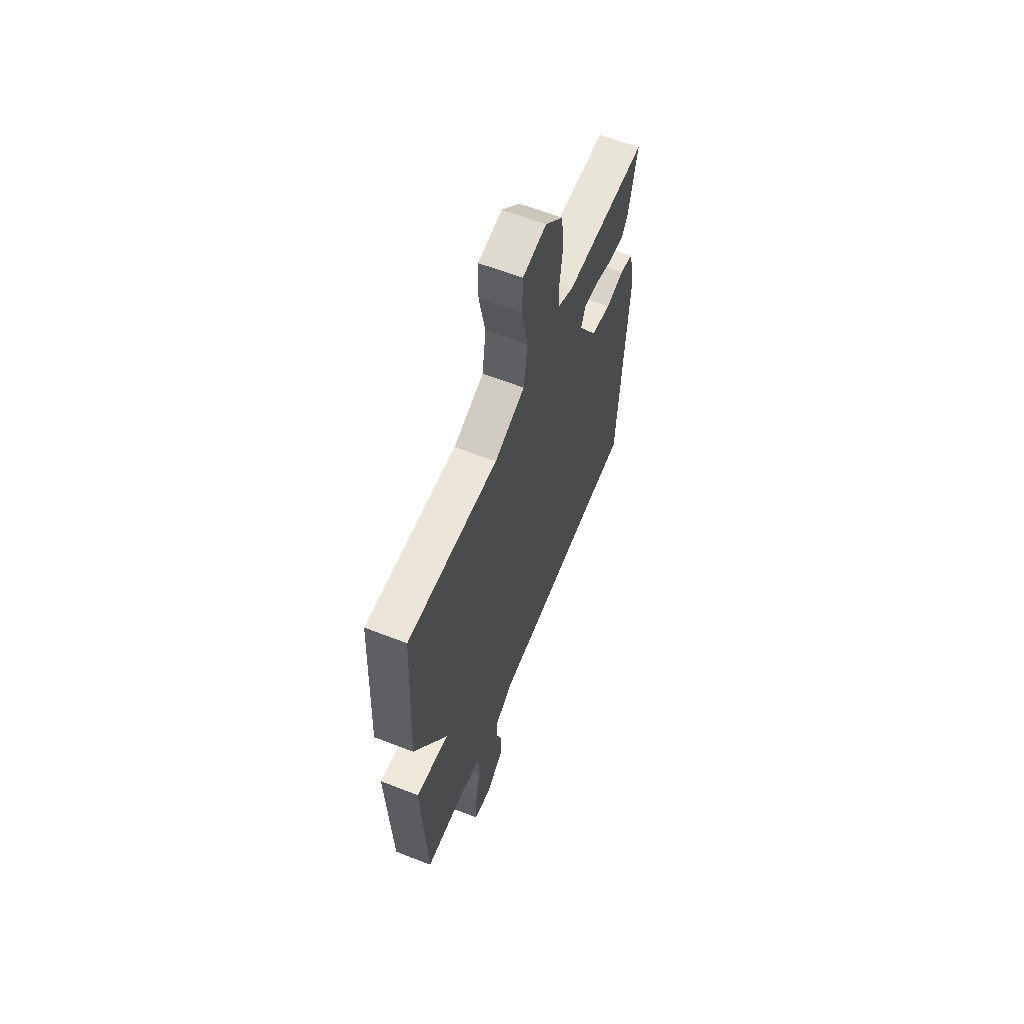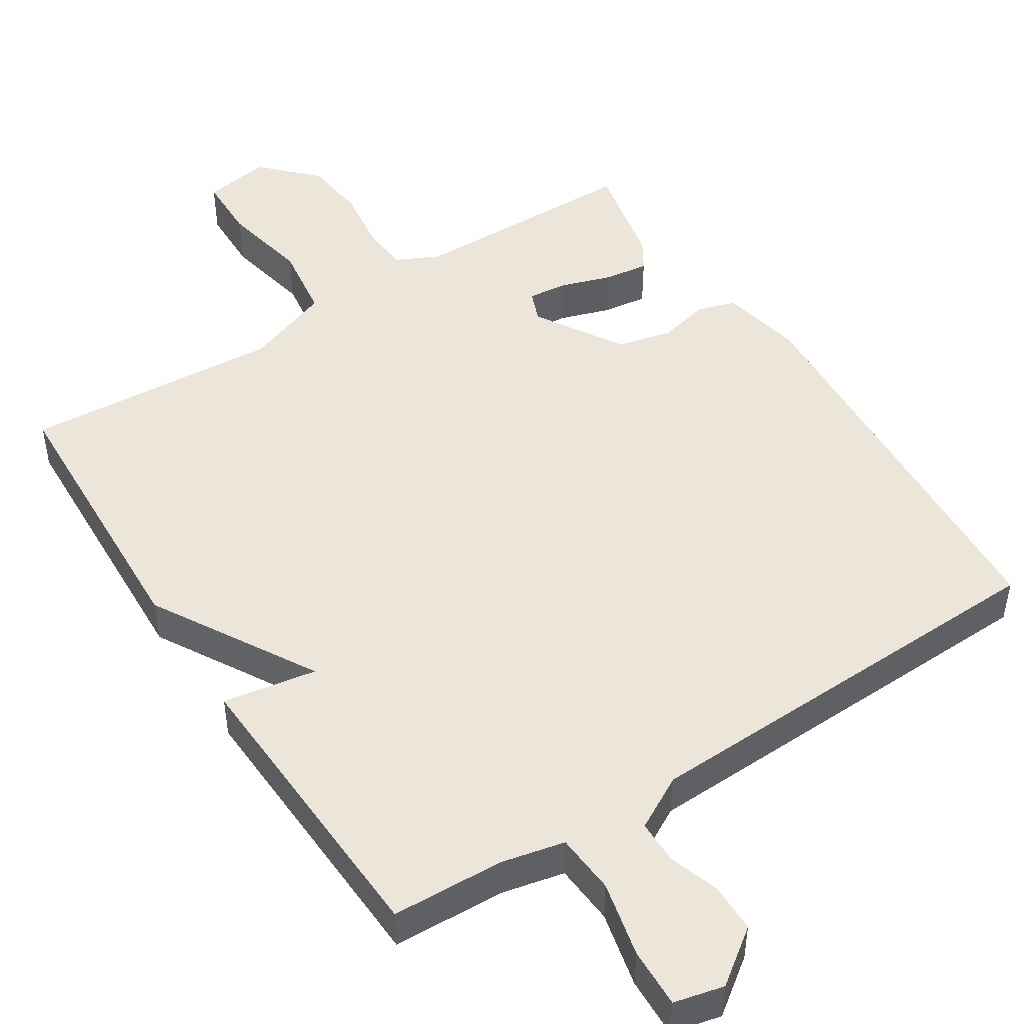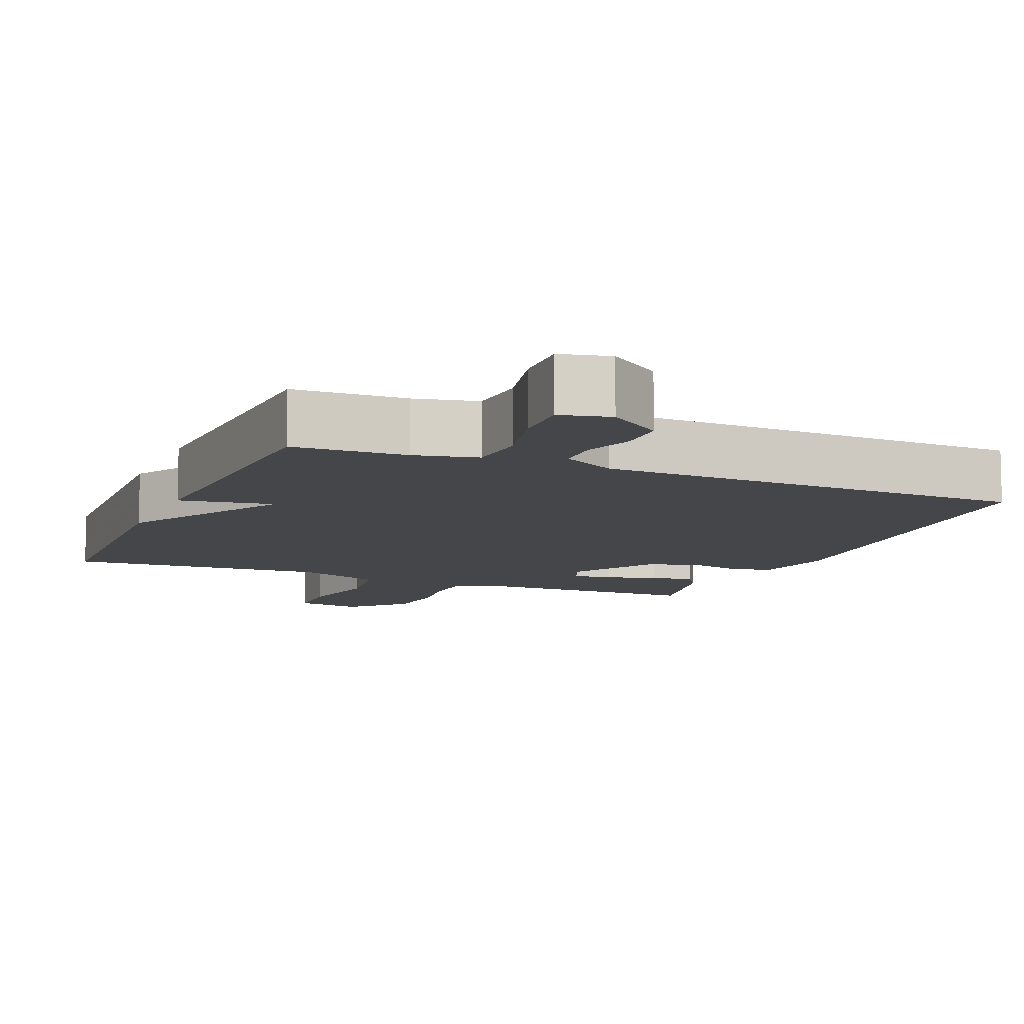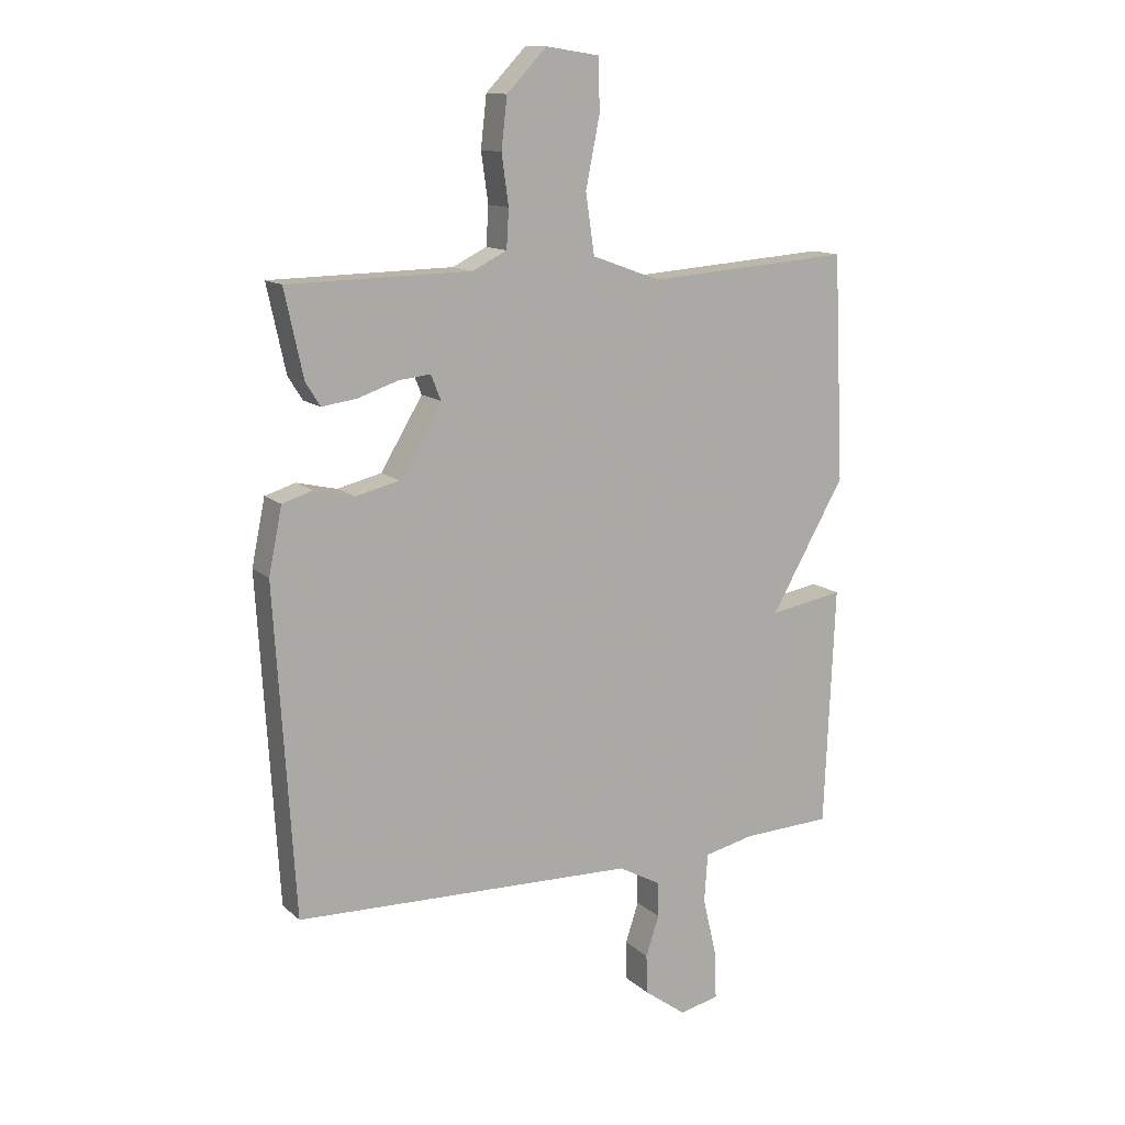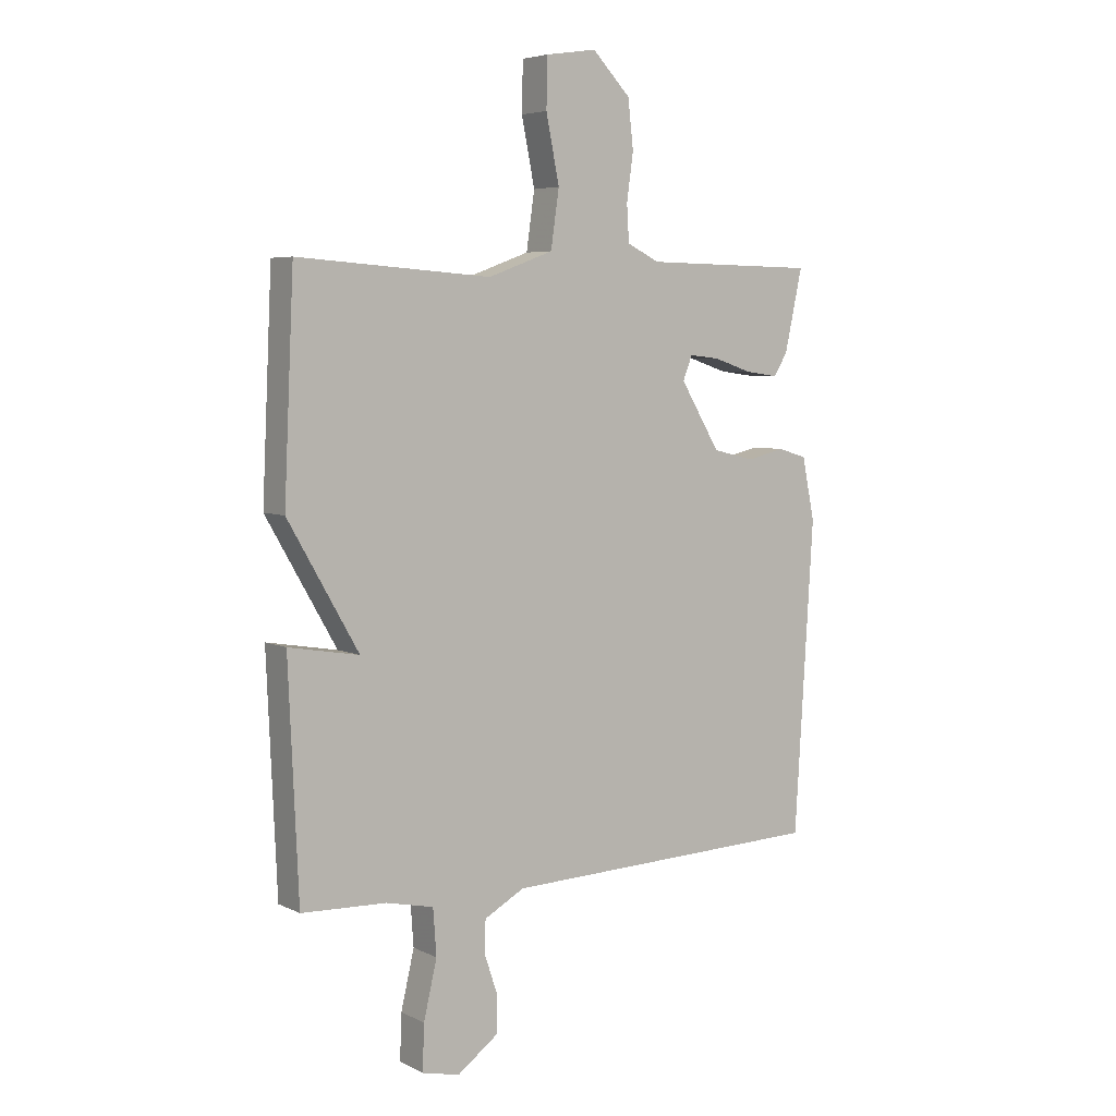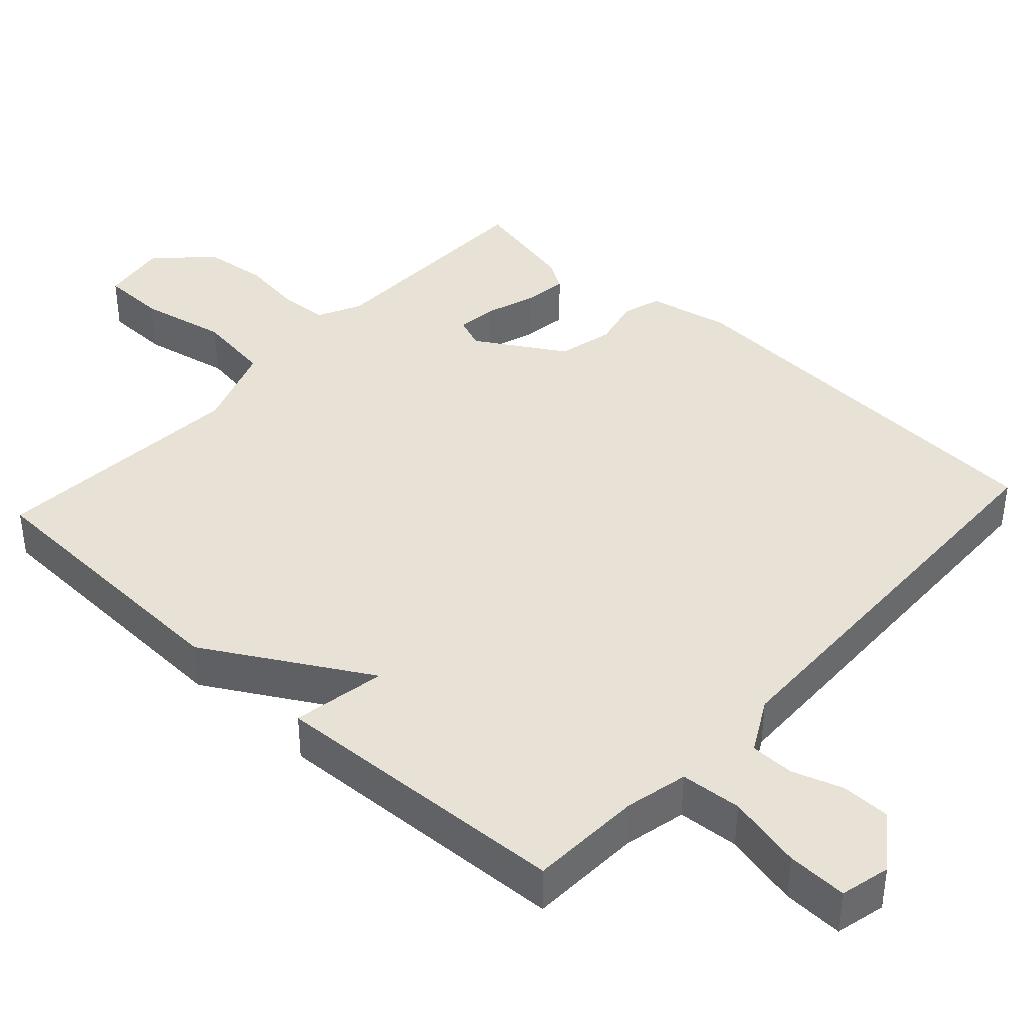
<metadata>
{"format":"obj","ext":"obj","renderer":"f3d","projection":"perspective","resolution":1024,"background":"white","views":[{"elev":61.5,"azim":111.8,"up":"+Z"},{"elev":48.0,"azim":147.2,"up":"+Y"},{"elev":-9.6,"azim":157.2,"up":"+Y"},{"elev":12.9,"azim":-28.7,"up":"+Z"},{"elev":5.5,"azim":145.0,"up":"+Z"},{"elev":40.1,"azim":132.5,"up":"+Y"}]}
</metadata>
<code>
v 0.5 0.07 -0.5
v 0.346 0.07 -0.506
v 0.26 0.07 -0.525
v 0.254 0.07 -0.608
v 0.278 0.07 -0.711
v 0.281 0.07 -0.793
v 0.213 0.07 -0.809
v 0.139 0.07 -0.755
v 0.138 0.07 -0.688
v 0.161 0.07 -0.619
v 0.16 0.07 -0.559
v 0.087 0.07 -0.519
v -0.5 0.07 -0.5
v -0.534 0.07 0.058
v -0.511 0.07 0.17
v -0.459 0.07 0.186
v -0.39 0.07 0.17
v -0.314 0.07 0.188
v -0.242 0.07 0.307
v -0.259 0.07 0.35
v -0.314 0.07 0.344
v -0.383 0.07 0.321
v -0.443 0.07 0.313
v -0.468 0.07 0.353
v -0.5 0.07 0.5
v -0.185 0.07 0.505
v -0.126 0.07 0.534
v -0.122 0.07 0.6
v -0.134 0.07 0.685
v -0.124 0.07 0.772
v -0.055 0.07 0.843
v 0.037 0.07 0.829
v 0.039 0.07 0.74
v 0.015 0.07 0.621
v 0.03 0.07 0.518
v 0.148 0.07 0.475
v 0.5 0.07 0.5
v 0.518 0.07 0.113
v 0.39 0.07 -0.109
v 0.518 0.07 -0.087
v 0.5 0 -0.5
v 0.346 0 -0.506
v 0.26 0 -0.525
v 0.254 0 -0.608
v 0.278 0 -0.711
v 0.281 0 -0.793
v 0.213 0 -0.809
v 0.139 0 -0.755
v 0.138 0 -0.688
v 0.161 0 -0.619
v 0.16 0 -0.559
v 0.087 0 -0.519
v -0.5 0 -0.5
v -0.534 0 0.058
v -0.511 0 0.17
v -0.459 0 0.186
v -0.39 0 0.17
v -0.314 0 0.188
v -0.242 0 0.307
v -0.259 0 0.35
v -0.314 0 0.344
v -0.383 0 0.321
v -0.443 0 0.313
v -0.468 0 0.353
v -0.5 0 0.5
v -0.185 0 0.505
v -0.126 0 0.534
v -0.122 0 0.6
v -0.134 0 0.685
v -0.124 0 0.772
v -0.055 0 0.843
v 0.037 0 0.829
v 0.039 0 0.74
v 0.015 0 0.621
v 0.03 0 0.518
v 0.148 0 0.475
v 0.5 0 0.5
v 0.518 0 0.113
v 0.39 0 -0.109
v 0.518 0 -0.087
f 39 40 1 2
f 36 37 38 39
f 39 2 3
f 36 39 3
f 35 36 3
f 32 33 34
f 31 32 34
f 30 31 34
f 29 30 34
f 28 29 34
f 27 28 34 35
f 35 3 4
f 27 35 4
f 26 27 4
f 24 25 26
f 23 24 26
f 22 23 26
f 21 22 26
f 20 21 26
f 4 5 6
f 26 4 6
f 20 26 6
f 19 20 6
f 15 16 17
f 14 15 17
f 13 14 17
f 12 13 17
f 11 12 17 18
f 8 9 10
f 7 8 10
f 6 7 10
f 6 10 11
f 19 6 11
f 11 18 19
f 42 41 80 79
f 79 78 77 76
f 43 42 79
f 43 79 76
f 43 76 75
f 74 73 72
f 74 72 71
f 74 71 70
f 74 70 69
f 74 69 68
f 75 74 68 67
f 44 43 75
f 44 75 67
f 44 67 66
f 66 65 64
f 66 64 63
f 66 63 62
f 66 62 61
f 66 61 60
f 46 45 44
f 46 44 66
f 46 66 60
f 46 60 59
f 57 56 55
f 57 55 54
f 57 54 53
f 57 53 52
f 58 57 52 51
f 50 49 48
f 50 48 47
f 50 47 46
f 51 50 46
f 51 46 59
f 59 58 51
f 1 41 42 2
f 2 42 43 3
f 3 43 44 4
f 4 44 45 5
f 5 45 46 6
f 6 46 47 7
f 7 47 48 8
f 8 48 49 9
f 9 49 50 10
f 10 50 51 11
f 11 51 52 12
f 12 52 53 13
f 13 53 54 14
f 14 54 55 15
f 15 55 56 16
f 16 56 57 17
f 17 57 58 18
f 18 58 59 19
f 19 59 60 20
f 20 60 61 21
f 21 61 62 22
f 22 62 63 23
f 23 63 64 24
f 24 64 65 25
f 25 65 66 26
f 26 66 67 27
f 27 67 68 28
f 28 68 69 29
f 29 69 70 30
f 30 70 71 31
f 31 71 72 32
f 32 72 73 33
f 33 73 74 34
f 34 74 75 35
f 35 75 76 36
f 36 76 77 37
f 37 77 78 38
f 38 78 79 39
f 39 79 80 40
f 40 80 41 1

</code>
